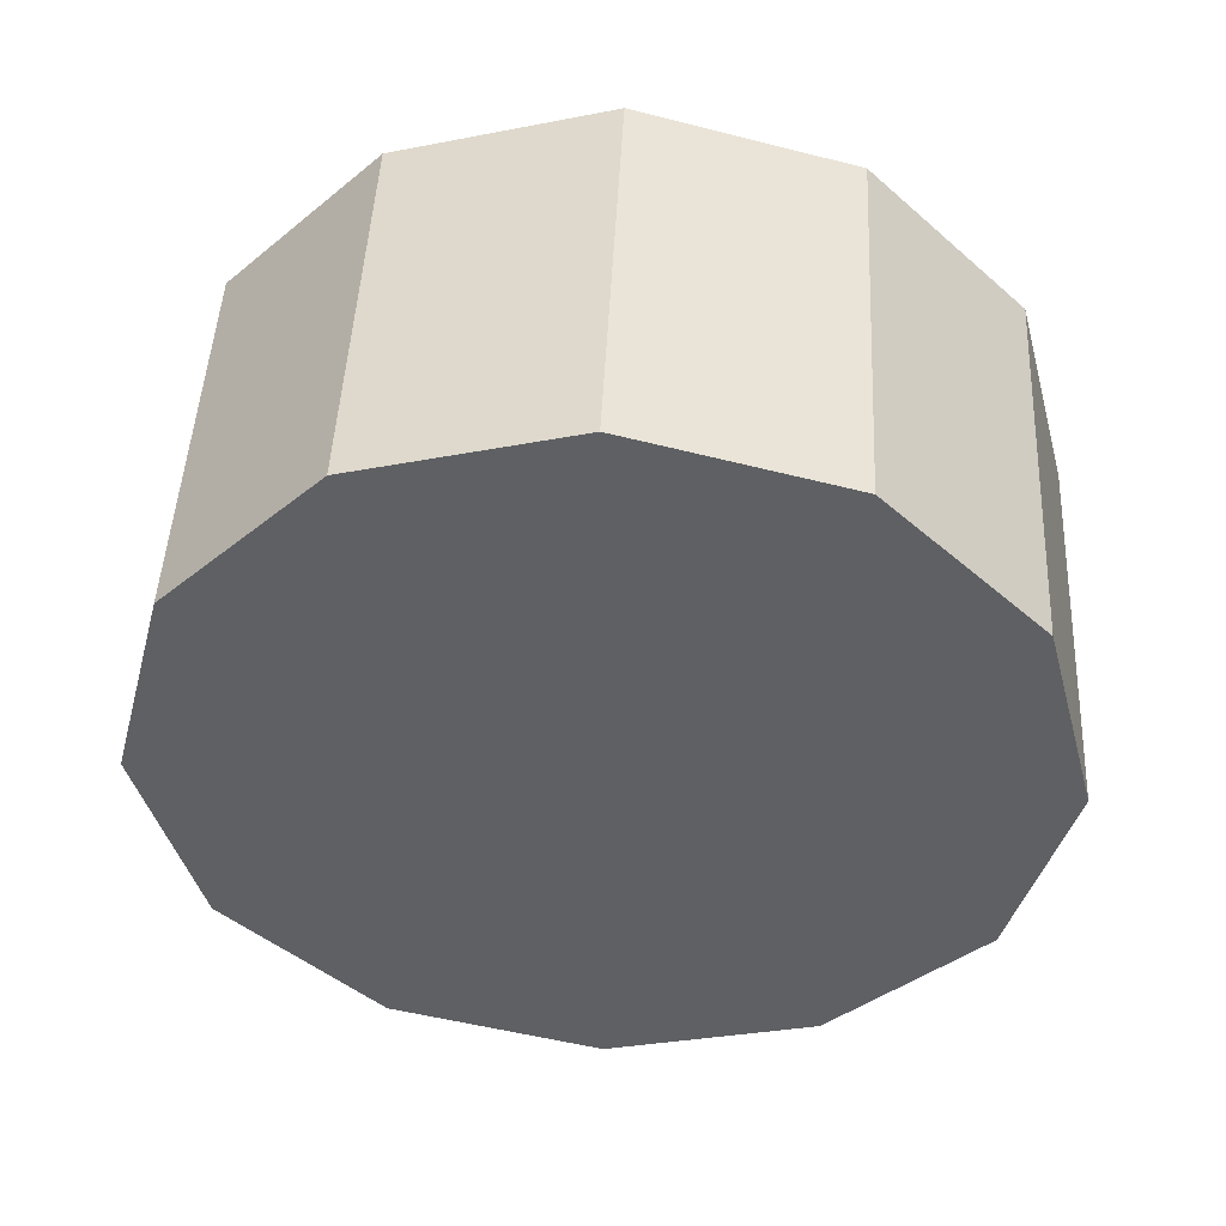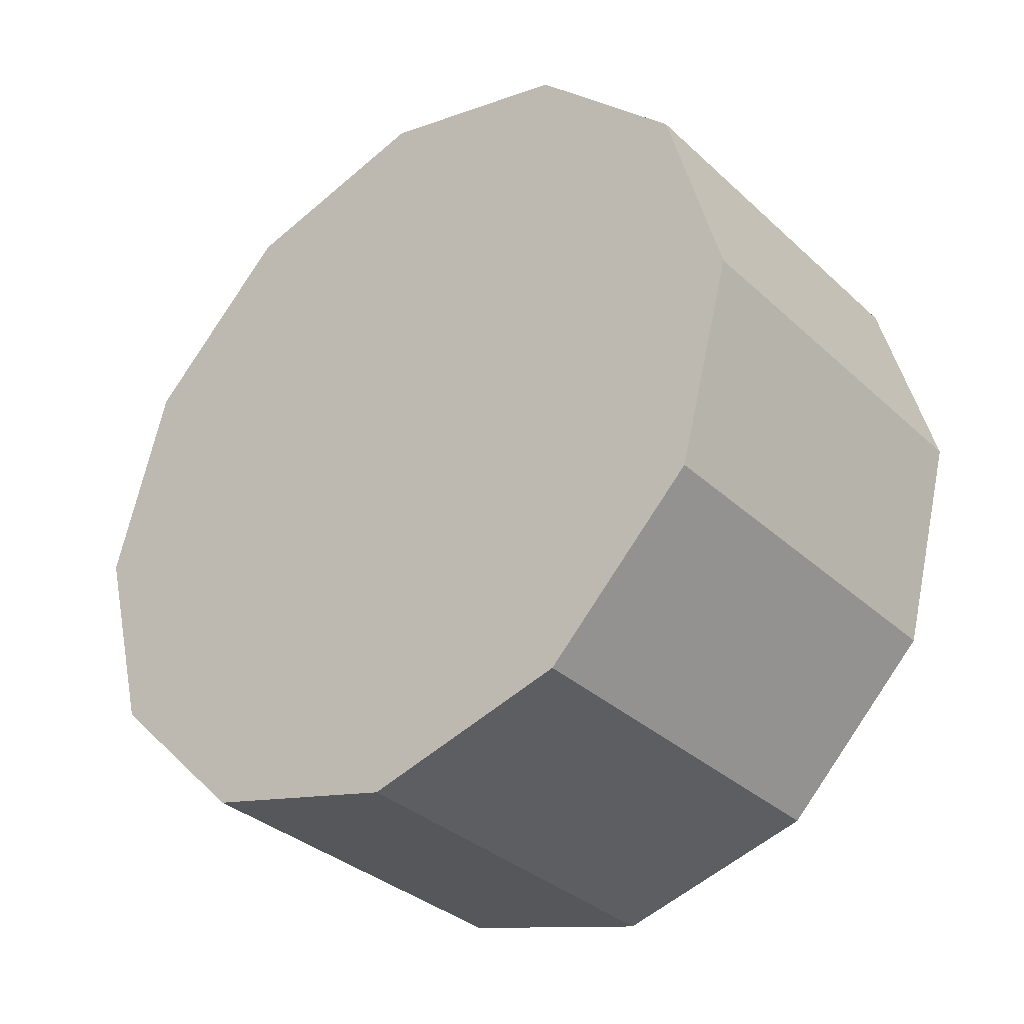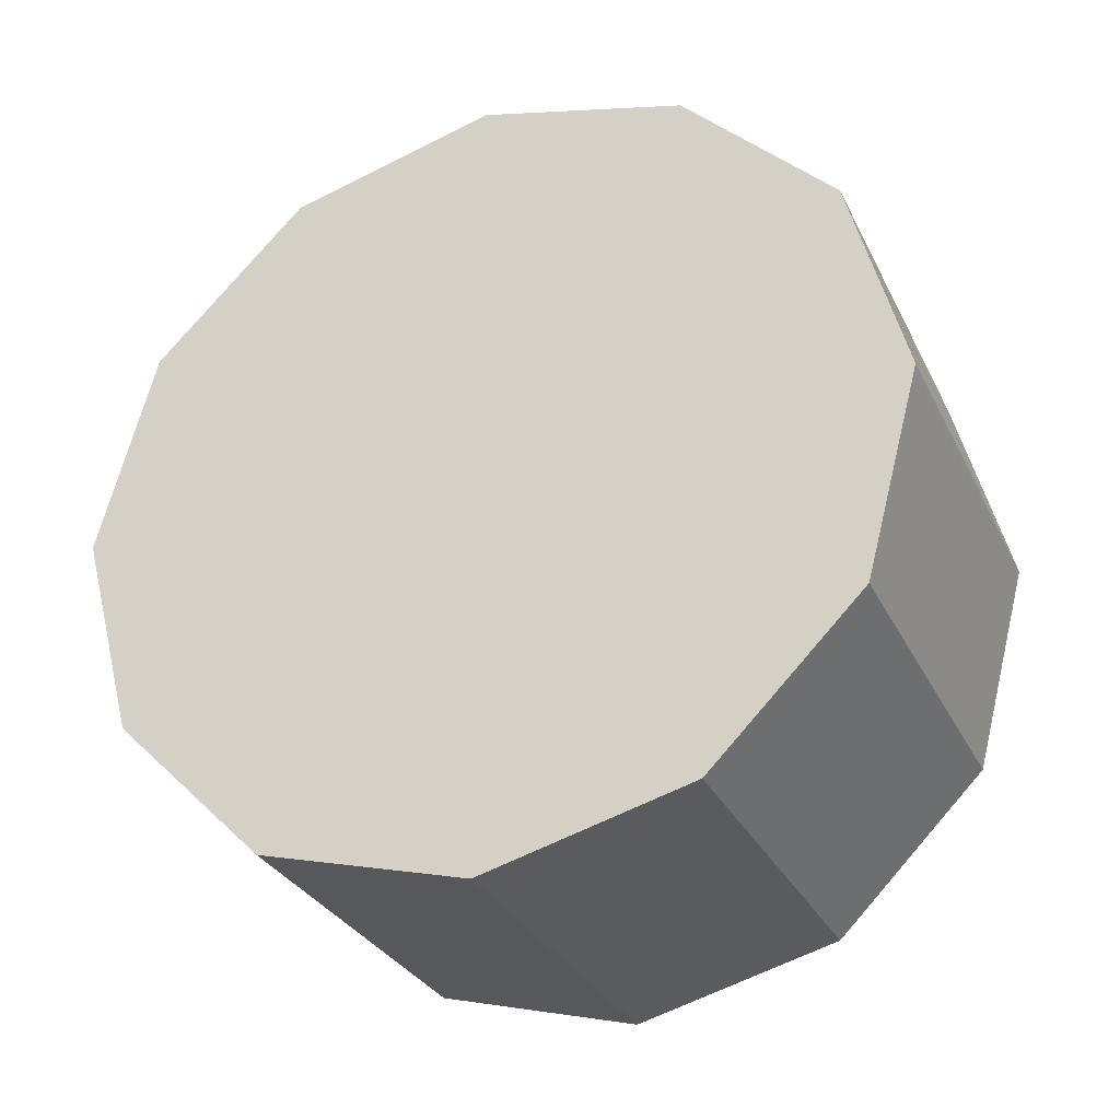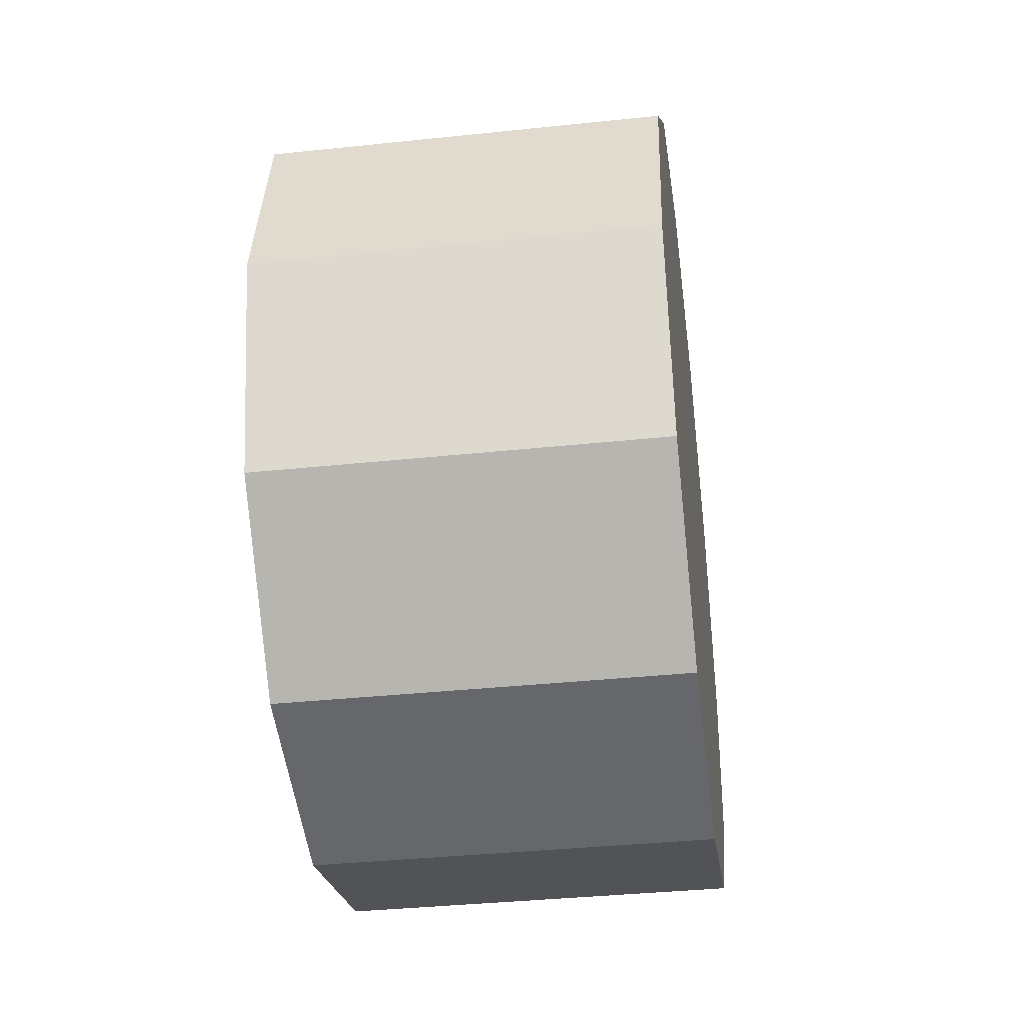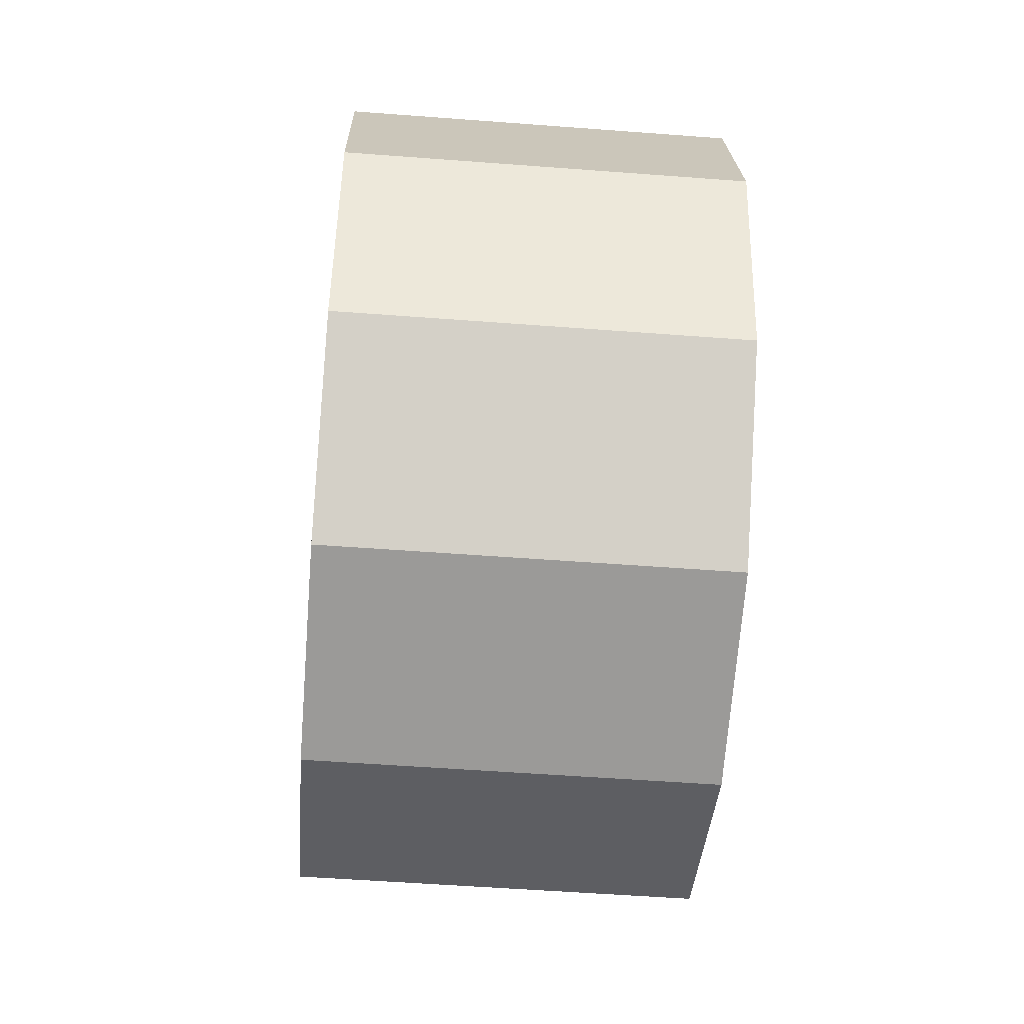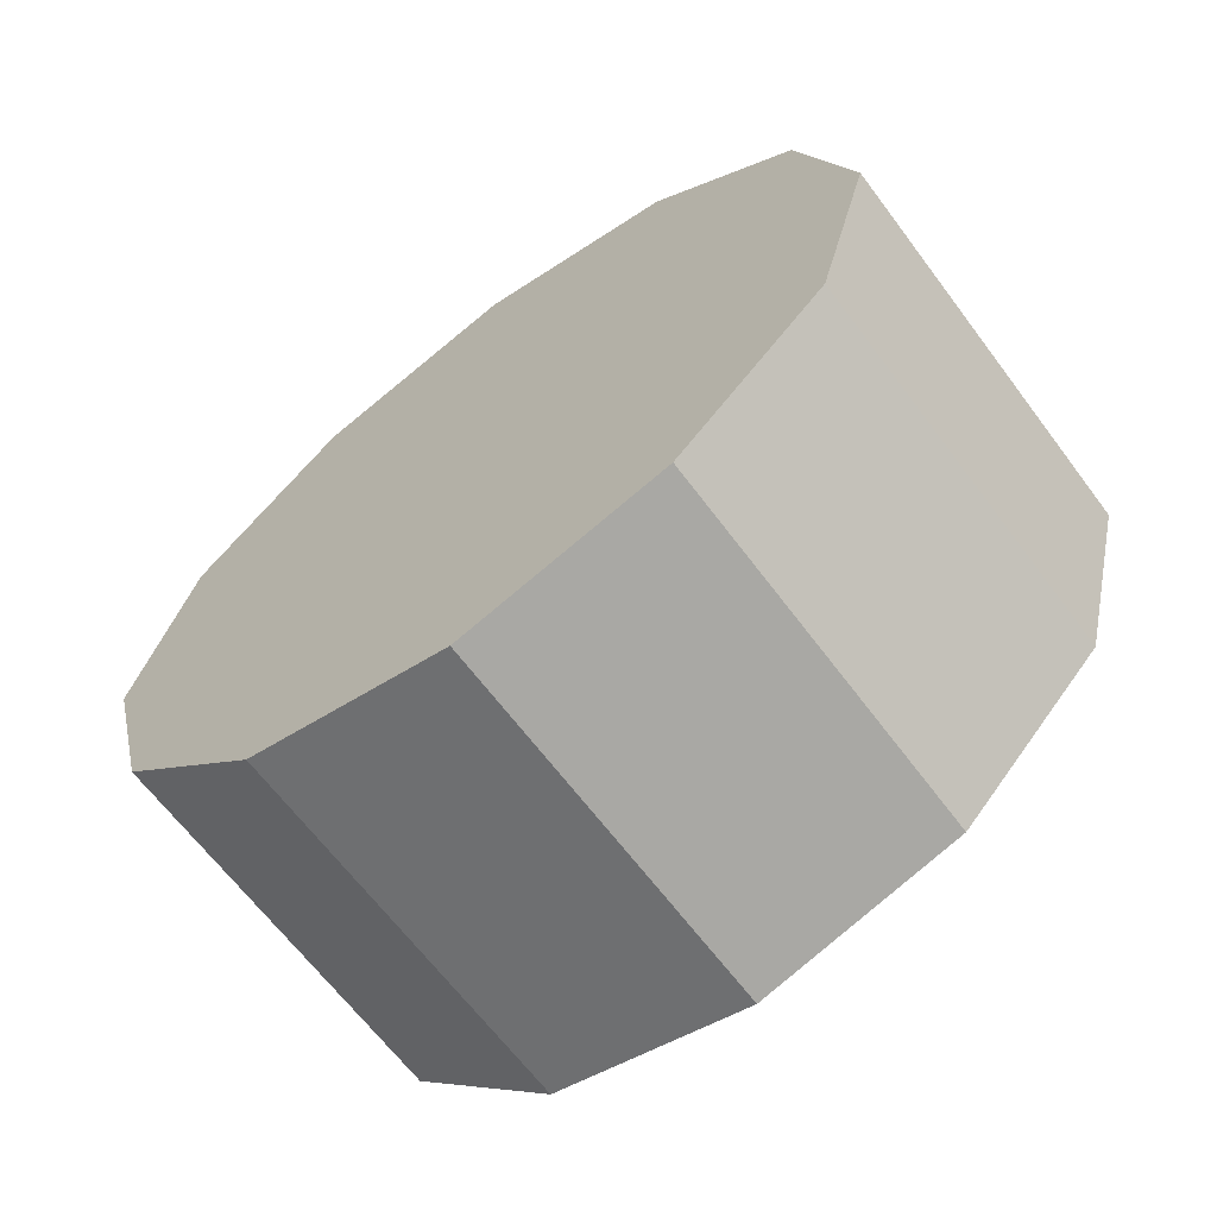
<metadata>
{"format":"obj","ext":"obj","renderer":"f3d","projection":"perspective","resolution":1024,"background":"white","views":[{"elev":47.7,"azim":92.8,"up":"+Y"},{"elev":-34.2,"azim":-50.6,"up":"+Z"},{"elev":-30.2,"azim":-67.6,"up":"+Z"},{"elev":-37.4,"azim":7.7,"up":"+Z"},{"elev":-54.3,"azim":175.4,"up":"+Z"},{"elev":-65.7,"azim":126.9,"up":"+Y"}]}
</metadata>
<code>
g royale_car_heavy_rover_wheel_big
v -0.5965 0.5984 -0.000552
v -0.5965 0.5179 -0.3011
v -0.02773 0.5179 -0.3011
v -0.02773 0.5984 -0.000552
v -0.5965 0.5179 -0.3011
v -0.5965 0.2979 -0.5211
v -0.02773 0.2979 -0.5211
v -0.02773 0.5179 -0.3011
v -0.5965 0.2979 -0.5211
v -0.5965 -0.002642 -0.6016
v -0.02773 -0.002642 -0.6016
v -0.02773 0.2979 -0.5211
v -0.5965 -0.002642 -0.6016
v -0.5965 -0.3032 -0.5211
v -0.02773 -0.3032 -0.5211
v -0.02773 -0.002642 -0.6016
v -0.5965 -0.3032 -0.5211
v -0.5965 -0.5232 -0.3011
v -0.02773 -0.5232 -0.3011
v -0.02773 -0.3032 -0.5211
v -0.5965 -0.5232 -0.3011
v -0.5965 -0.6037 -0.000552
v -0.02773 -0.6037 -0.000552
v -0.02773 -0.5232 -0.3011
v -0.5965 -0.6037 -0.000552
v -0.5965 -0.5232 0.3
v -0.02773 -0.5232 0.3
v -0.02773 -0.6037 -0.000552
v -0.5965 -0.5232 0.3
v -0.5965 -0.3032 0.52
v -0.02773 -0.3032 0.52
v -0.02773 -0.5232 0.3
v -0.5965 -0.3032 0.52
v -0.5965 -0.002642 0.6005
v -0.02773 -0.002642 0.6005
v -0.02773 -0.3032 0.52
v -0.5965 -0.002642 0.6005
v -0.5965 0.2979 0.52
v -0.02773 0.2979 0.52
v -0.02773 -0.002642 0.6005
v -0.02773 -0.5232 -0.3011
v -0.02773 -0.6037 -0.000552
v -0.02773 -0.5232 0.3
v -0.02773 -0.3032 0.52
v -0.02773 -0.3032 -0.5211
v -0.02773 -0.002642 0.6005
v -0.02773 -0.002642 -0.6016
v -0.02773 0.2979 0.52
v -0.02773 0.2979 -0.5211
v -0.02773 0.5179 0.3
v -0.02773 0.5179 -0.3011
v -0.02773 0.5984 -0.000552
v -0.5965 0.2979 0.52
v -0.5965 0.5179 0.3
v -0.02773 0.5179 0.3
v -0.02773 0.2979 0.52
v -0.5965 0.5179 0.3
v -0.5965 0.5984 -0.000552
v -0.02773 0.5984 -0.000552
v -0.02773 0.5179 0.3
v -0.5965 -0.5232 0.3
v -0.5965 -0.6037 -0.000552
v -0.5965 -0.5232 -0.3011
v -0.5965 -0.3032 0.52
v -0.5965 -0.3032 -0.5211
v -0.5965 -0.002642 0.6005
v -0.5965 -0.002642 -0.6016
v -0.5965 0.2979 0.52
v -0.5965 0.2979 -0.5211
v -0.5965 0.5179 0.3
v -0.5965 0.5179 -0.3011
v -0.5965 0.5984 -0.000552
g royale_car_heavy_rover_wheel_big_0
f -70 -71 -72
f -69 -70 -72
f -66 -67 -68
f -65 -66 -68
f -62 -63 -64
f -61 -62 -64
f -58 -59 -60
f -57 -58 -60
f -54 -55 -56
f -53 -54 -56
f -50 -51 -52
f -49 -50 -52
f -46 -47 -48
f -45 -46 -48
f -42 -43 -44
f -41 -42 -44
f -38 -39 -40
f -37 -38 -40
f -34 -35 -36
f -33 -34 -36
f -30 -31 -32
f -32 -29 -30
f -32 -28 -29
f -28 -27 -29
f -28 -26 -27
f -26 -25 -27
f -26 -24 -25
f -24 -23 -25
f -24 -22 -23
f -22 -21 -23
f -18 -19 -20
f -17 -18 -20
f -14 -15 -16
f -13 -14 -16
f -10 -11 -12
f -12 -9 -10
f -9 -8 -10
f -9 -7 -8
f -7 -6 -8
f -7 -5 -6
f -5 -4 -6
f -5 -3 -4
f -3 -2 -4
f -3 -1 -2

</code>
